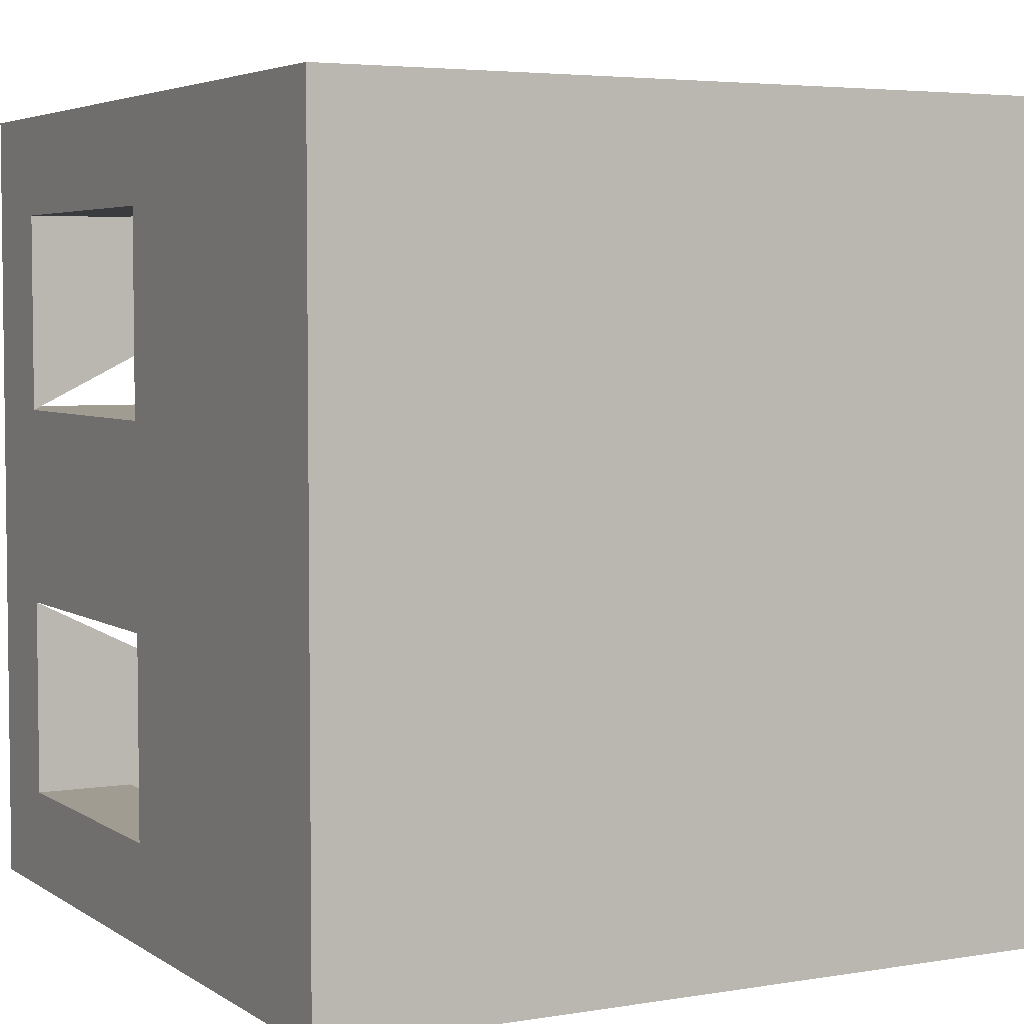
<metadata>
{"format":"obj","ext":"obj","renderer":"f3d","projection":"perspective","resolution":1024,"background":"white","views":[{"elev":4.4,"azim":-28.2,"up":"+Z"}]}
</metadata>
<code>
o pCube1
v 0 -0 1
v 0.125 -0 1
v 0.125 0.125 1
v 0 0.125 1
v 0.25 -0 1
v 0.25 0.125 1
v 0.375 -0 1
v 0.375 0.125 1
v 0.5 -0 1
v 0.5 0.125 1
v 0.625 -0 1
v 0.625 0.125 1
v 0.75 -0 1
v 0.75 0.125 1
v 0.875 -0 1
v 0.875 0.125 1
v 1 -0 1
v 1 0.125 1
v 0.125 0.25 1
v 0 0.25 1
v 0.25 0.25 1
v 0.375 0.25 1
v 0.5 0.25 1
v 0.625 0.25 1
v 0.75 0.25 1
v 0.875 0.25 1
v 1 0.25 1
v 0.125 0.375 1
v 0 0.375 1
v 0.25 0.375 1
v 0.375 0.375 1
v 0.5 0.375 1
v 0.625 0.375 1
v 0.75 0.375 1
v 0.875 0.375 1
v 1 0.375 1
v 0.125 0.5 1
v 0 0.5 1
v 0.25 0.5 1
v 0.375 0.5 1
v 0.5 0.5 1
v 0.625 0.5 1
v 0.75 0.5 1
v 0.875 0.5 1
v 1 0.5 1
v 0 1 1
v 0.125 1 1
v 0.125 1 0.875
v 0 1 0.875
v 0.25 0.5 0.875
v 0.125 0.5 0.875
v 0.375 0.5 0.875
v 0.375 1 1
v 0.5 1 1
v 0.5 1 0.875
v 0.375 1 0.875
v 0.625 1 1
v 0.625 1 0.875
v 0.75 0.5 0.875
v 0.625 0.5 0.875
v 0.875 0.5 0.875
v 0.875 1 1
v 1 1 1
v 1 1 0.875
v 0.875 1 0.875
v 0 0.5 0.875
v 0.125 0.5 0.75
v 0 0.5 0.75
v 0.25 0.5 0.75
v 0.375 0.5 0.75
v 0.5 1 0.75
v 0.375 1 0.75
v 0.625 1 0.75
v 0.75 0.5 0.75
v 0.625 0.5 0.75
v 0.875 0.5 0.75
v 1 0.5 0.875
v 1 0.5 0.75
v 0.125 0.5 0.625
v 0 0.5 0.625
v 0.25 0.5 0.625
v 0.25 1 0.75
v 0.375 1 0.75
v 0.375 1 0.625
v 0.25 1 0.625
v 0.5 0.5 0.75
v 0.5 0.5 0.625
v 0.375 0.5 0.625
v 0.625 0.5 0.625
v 0.625 1 0.75
v 0.75 1 0.75
v 0.75 1 0.625
v 0.625 1 0.625
v 0.875 0.5 0.625
v 0.75 0.5 0.625
v 1 0.5 0.625
v 0 1 0.625
v 0.125 1 0.625
v 0.125 1 0.5
v 0 1 0.5
v 0.25 1 0.625
v 0.25 1 0.5
v 0.375 0.5 0.5
v 0.25 0.5 0.5
v 0.5 0.5 0.5
v 0.625 0.5 0.5
v 0.75 0.5 0.5
v 0.75 1 0.625
v 0.875 1 0.625
v 0.875 1 0.5
v 0.75 1 0.5
v 1 1 0.625
v 1 1 0.5
v 0.125 1 0.375
v 0 1 0.375
v 0.25 1 0.375
v 0.375 0.5 0.375
v 0.25 0.5 0.375
v 0.5 0.5 0.375
v 0.625 0.5 0.375
v 0.75 0.5 0.375
v 0.875 1 0.375
v 0.75 1 0.375
v 1 1 0.375
v 0 0.5 0.375
v 0.125 0.5 0.375
v 0.125 0.5 0.25
v 0 0.5 0.25
v 0.25 0.5 0.25
v 0.25 1 0.375
v 0.375 1 0.375
v 0.375 1 0.25
v 0.25 1 0.25
v 0.5 0.5 0.25
v 0.375 0.5 0.25
v 0.625 0.5 0.25
v 0.625 1 0.375
v 0.75 1 0.375
v 0.75 1 0.25
v 0.625 1 0.25
v 0.875 0.5 0.375
v 0.875 0.5 0.25
v 0.75 0.5 0.25
v 1 0.5 0.375
v 1 0.5 0.25
v 0.125 0.5 0.125
v 0 0.5 0.125
v 0.25 0.5 0.125
v 0.375 0.5 0.125
v 0.375 1 0.25
v 0.5 1 0.25
v 0.5 1 0.125
v 0.375 1 0.125
v 0.625 1 0.25
v 0.625 1 0.125
v 0.75 0.5 0.125
v 0.625 0.5 0.125
v 0.875 0.5 0.125
v 1 0.5 0.125
v 0 1 0.125
v 0.125 1 0.125
v 0.125 1 0
v 0 1 0
v 0.25 0.5 0
v 0.125 0.5 0
v 0.375 0.5 0
v 0.5 1 0
v 0.375 1 0
v 0.625 1 0
v 0.75 0.5 0
v 0.625 0.5 0
v 0.875 0.5 0
v 0.875 1 0.125
v 1 1 0.125
v 1 1 0
v 0.875 1 0
v 0 0.5 0
v 0.125 0.375 0
v 0 0.375 0
v 0.25 0.375 0
v 0.375 0.375 0
v 0.5 0.5 0
v 0.5 0.375 0
v 0.625 0.375 0
v 0.75 0.375 0
v 0.875 0.375 0
v 1 0.5 0
v 1 0.375 0
v 0.125 0.25 0
v 0 0.25 0
v 0.25 0.25 0
v 0.375 0.25 0
v 0.5 0.25 0
v 0.625 0.25 0
v 0.75 0.25 0
v 0.875 0.25 0
v 1 0.25 0
v 0.125 0.125 0
v 0 0.125 0
v 0.25 0.125 0
v 0.375 0.125 0
v 0.5 0.125 0
v 0.625 0.125 0
v 0.75 0.125 0
v 0.875 0.125 0
v 1 0.125 0
v 0.125 0 0
v 0 0 0
v 0.25 0 0
v 0.375 0 0
v 0.5 0 0
v 0.625 0 0
v 0.75 0 0
v 0.875 0 0
v 1 0 0
v 0.125 0 0.125
v 0 0 0.125
v 0.25 0 0.125
v 0.375 0 0.125
v 0.5 0 0.125
v 0.625 0 0.125
v 0.75 0 0.125
v 0.875 0 0.125
v 1 0 0.125
v 0.125 0 0.25
v 0 0 0.25
v 0.25 0 0.25
v 0.375 0 0.25
v 0.5 0 0.25
v 0.625 0 0.25
v 0.75 0 0.25
v 0.875 0 0.25
v 1 0 0.25
v 0.125 0 0.375
v 0 0 0.375
v 0.25 0 0.375
v 0.375 0 0.375
v 0.5 0 0.375
v 0.625 0 0.375
v 0.75 0 0.375
v 0.875 0 0.375
v 1 0 0.375
v 0.125 0 0.5
v 0 0 0.5
v 0.25 0 0.5
v 0.375 0 0.5
v 0.5 0 0.5
v 0.625 0 0.5
v 0.75 0 0.5
v 0.875 0 0.5
v 1 0 0.5
v 0.125 -0 0.625
v 0 -0 0.625
v 0.25 -0 0.625
v 0.375 -0 0.625
v 0.5 -0 0.625
v 0.625 -0 0.625
v 0.75 -0 0.625
v 0.875 -0 0.625
v 1 -0 0.625
v 0.125 -0 0.75
v 0 -0 0.75
v 0.25 -0 0.75
v 0.375 -0 0.75
v 0.5 -0 0.75
v 0.625 -0 0.75
v 0.75 -0 0.75
v 0.875 -0 0.75
v 1 -0 0.75
v 0.125 -0 0.875
v 0 -0 0.875
v 0.25 -0 0.875
v 0.375 -0 0.875
v 0.5 -0 0.875
v 0.625 -0 0.875
v 0.75 -0 0.875
v 0.875 -0 0.875
v 1 -0 0.875
v 1 0.125 0.125
v 1 0.125 0.25
v 1 0.125 0.375
v 1 0.125 0.5
v 1 0.125 0.625
v 1 0.125 0.75
v 1 0.125 0.875
v 1 0.25 0.125
v 1 0.25 0.25
v 1 0.25 0.375
v 1 0.25 0.5
v 1 0.25 0.625
v 1 0.25 0.75
v 1 0.25 0.875
v 1 0.375 0.125
v 1 0.375 0.25
v 1 0.375 0.375
v 1 0.375 0.5
v 1 0.375 0.625
v 1 0.375 0.75
v 1 0.375 0.875
v 1 0.5 0.5
v 0 0.125 0.125
v 0 0.125 0.25
v 0 0.125 0.375
v 0 0.125 0.5
v 0 0.125 0.625
v 0 0.125 0.75
v 0 0.125 0.875
v 0 0.25 0.125
v 0 0.25 0.25
v 0 0.25 0.375
v 0 0.25 0.5
v 0 0.25 0.625
v 0 0.25 0.75
v 0 0.25 0.875
v 0 0.375 0.125
v 0 0.375 0.25
v 0 0.375 0.375
v 0 0.375 0.5
v 0 0.375 0.625
v 0 0.375 0.75
v 0 0.375 0.875
v 0 0.5 0.5
v 0.125 0.625 1
v 0 0.625 1
v 0.125 0.75 1
v 0 0.75 1
v 0.125 0.875 1
v 0 0.875 1
v 0.125 0.625 0.875
v 0.125 0.75 0.875
v 0.125 0.875 0.875
v 0.375 0.875 1
v 0.25 0.875 0.75
v 0.25 1 0.75
v 0.375 1 1
v 0 0.625 0.875
v 0 0.75 0.875
v 0 0.875 0.875
v 0 0.875 0.625
v 0 1 0.625
v 0.5 0.625 1
v 0.375 0.625 1
v 0.5 0.75 1
v 0.375 0.75 1
v 0.5 0.875 1
v 0.375 0.875 1
v 0.375 0.625 0.875
v 0.375 0.75 0.875
v 0.375 0.875 0.875
v 0.625 0.625 1
v 0.625 0.75 1
v 0.625 0.875 1
v 0.625 0.625 0.875
v 0.625 0.75 0.875
v 0.625 0.875 0.875
v 0.375 0.625 0.75
v 0.5 0.625 0.75
v 0.375 0.75 0.75
v 0.5 0.75 0.75
v 0.375 0.875 0.75
v 0.5 0.875 0.75
v 0.625 0.625 0.75
v 0.625 0.75 0.75
v 0.625 0.875 0.75
v 1 0.625 1
v 0.875 0.625 1
v 1 0.75 1
v 0.875 0.75 1
v 1 0.875 1
v 0.875 0.875 1
v 1 0.625 0.875
v 1 0.75 0.875
v 1 0.875 0.875
v 0.875 0.625 0.875
v 0.875 0.75 0.875
v 0.875 0.875 0.875
v 1 0.875 0.625
v 0.75 0.875 0.75
v 0.75 1 0.75
v 1 1 0.625
v 0.625 0.875 1
v 0.625 1 1
v 0.375 0.625 0.75
v 0.25 0.625 0.75
v 0.375 0.75 0.75
v 0.25 0.75 0.75
v 0.375 0.875 0.75
v 0.25 0.875 0.75
v 0.5 0.5 0.75
v 0.4375 0.5 0.5625
v 0.4375 0.625 0.5625
v 0.5 0.625 0.75
v 0.375 0.625 0.625
v 0.375 0.75 0.625
v 0.375 0.875 0.625
v 0.25 0.5 0.5
v 0.25 0.625 0.5
v 0.25 0.625 0.625
v 0.25 0.75 0.625
v 0.25 0.875 0.625
v 0.75 0.625 0.75
v 0.625 0.625 0.75
v 0.75 0.75 0.75
v 0.625 0.75 0.75
v 0.75 0.875 0.75
v 0.625 0.875 0.75
v 0.75 0.625 0.625
v 0.75 0.75 0.625
v 0.75 0.875 0.625
v 0.75 0.5 0.5
v 0.5625 0.5 0.5625
v 0.5625 0.625 0.5625
v 0.75 0.625 0.5
v 0.625 0.625 0.625
v 0.625 0.75 0.625
v 0.625 0.875 0.625
v 0.5 0.5 0.75
v 0.5 0.625 0.75
v 0.125 0.625 0.625
v 0 0.625 0.625
v 0.125 0.75 0.625
v 0 0.75 0.625
v 0.125 0.875 0.625
v 0 0.875 0.625
v 0 0.625 0.5
v 0 0.75 0.5
v 0 0.875 0.5
v 0.25 0.625 0.625
v 0.25 0.75 0.625
v 0.25 0.875 0.625
v 0.25 0.625 0.5
v 0.25 0.75 0.5
v 0.25 0.875 0.5
v 0 0.625 0.375
v 0.125 0.625 0.375
v 0 0.75 0.375
v 0.125 0.75 0.375
v 0 0.875 0.375
v 0.125 0.875 0.375
v 0.25 0.625 0.375
v 0.25 0.75 0.375
v 0.25 0.875 0.375
v 0.875 0.625 0.625
v 0.75 0.625 0.625
v 0.875 0.75 0.625
v 0.75 0.75 0.625
v 0.875 0.875 0.625
v 0.75 0.875 0.625
v 0.75 0.625 0.5
v 0.75 0.75 0.5
v 0.75 0.875 0.5
v 1 0.625 0.625
v 1 0.75 0.625
v 1 0.875 0.625
v 1 0.625 0.5
v 1 0.75 0.5
v 1 0.875 0.5
v 0.75 0.625 0.375
v 0.875 0.625 0.375
v 0.75 0.75 0.375
v 0.875 0.75 0.375
v 0.75 0.875 0.375
v 0.875 0.875 0.375
v 1 0.625 0.375
v 1 0.75 0.375
v 1 0.875 0.375
v 0.25 0.5 0.5
v 0.4375 0.5 0.4375
v 0.4375 0.625 0.4375
v 0.25 0.625 0.5
v 0.25 0.625 0.375
v 0.375 0.625 0.375
v 0.375 0.75 0.375
v 0.25 0.75 0.375
v 0.375 0.875 0.375
v 0.25 0.875 0.375
v 0.5 0.5 0.25
v 0.5 0.625 0.25
v 0.375 0.625 0.25
v 0.375 0.75 0.25
v 0.375 0.875 0.25
v 0.25 0.625 0.25
v 0.25 0.75 0.25
v 0.25 0.875 0.25
v 0.5625 0.5 0.4375
v 0.75 0.5 0.5
v 0.75 0.625 0.5
v 0.5625 0.625 0.4375
v 0.625 0.625 0.375
v 0.75 0.625 0.375
v 0.75 0.75 0.375
v 0.625 0.75 0.375
v 0.75 0.875 0.375
v 0.625 0.875 0.375
v 0.75 0.625 0.25
v 0.75 0.75 0.25
v 0.75 0.875 0.25
v 0.625 0.625 0.25
v 0.625 0.75 0.25
v 0.625 0.875 0.25
v 0.5 0.5 0.25
v 0.5 0.625 0.25
v 0.5 0.625 0.25
v 0.375 0.625 0.25
v 0.5 0.75 0.25
v 0.375 0.75 0.25
v 0.5 0.875 0.25
v 0.375 0.875 0.25
v 0.375 0.625 0.125
v 0.375 0.75 0.125
v 0.375 0.875 0.125
v 0.625 0.625 0.25
v 0.625 0.75 0.25
v 0.625 0.875 0.25
v 0.625 0.625 0.125
v 0.625 0.75 0.125
v 0.625 0.875 0.125
v 0.375 0.625 0
v 0.5 0.625 0
v 0.375 0.75 0
v 0.5 0.75 0
v 0.375 0.875 0
v 0.5 0.875 0
v 0.625 0.625 0
v 0.625 0.75 0
v 0.625 0.875 0
v 0.125 0.625 0.125
v 0 0.625 0.125
v 0.125 0.75 0.125
v 0 0.75 0.125
v 0.125 0.875 0.125
v 0 0.875 0.125
v 0 0.875 0.375
v 0.25 0.875 0.25
v 0.25 1 0.25
v 0 1 0.375
v 0.125 0.625 0
v 0.125 0.75 0
v 0.125 0.875 0
v 0.375 0.875 0
v 0.375 1 0
v 0 0.625 0
v 0 0.75 0
v 0 0.875 0
v 1 0.625 0.125
v 0.875 0.625 0.125
v 1 0.75 0.125
v 0.875 0.75 0.125
v 1 0.875 0.125
v 0.875 0.875 0.125
v 0.75 0.875 0.25
v 1 0.875 0.375
v 1 1 0.375
v 0.75 1 0.25
v 1 0.625 0
v 1 0.75 0
v 1 0.875 0
v 0.875 0.625 0
v 0.875 0.75 0
v 0.875 0.875 0
v 0.625 0.875 0
v 0.625 1 0
f 82 83 84 85
f 90 91 92 93
f 130 131 132 133
f 137 138 139 140
f 332 333 334 335
f 333 339 340 334
f 377 378 379 380
f 378 381 382 379
f 389 390 391 392
f 390 396 397 391
f 410 411 412 413
f 411 417 418 412
f 467 468 469 470
f 468 477 478 469
f 485 486 487 488
f 501 485 488 502
f 533 534 535 536
f 534 540 541 535
f 551 552 553 554
f 561 551 554 562
f 1 2 3 4
f 2 5 6 3
f 5 7 8 6
f 7 9 10 8
f 9 11 12 10
f 11 13 14 12
f 13 15 16 14
f 15 17 18 16
f 4 3 19 20
f 3 6 21 19
f 6 8 22 21
f 8 10 23 22
f 10 12 24 23
f 12 14 25 24
f 14 16 26 25
f 16 18 27 26
f 20 19 28 29
f 19 21 30 28
f 21 22 31 30
f 22 23 32 31
f 23 24 33 32
f 24 25 34 33
f 25 26 35 34
f 26 27 36 35
f 29 28 37 38
f 28 30 39 37
f 30 31 40 39
f 31 32 41 40
f 32 33 42 41
f 33 34 43 42
f 34 35 44 43
f 35 36 45 44
f 46 47 48 49
f 37 39 50 51
f 39 40 52 50
f 53 54 55 56
f 54 57 58 55
f 42 43 59 60
f 43 44 61 59
f 62 63 64 65
f 66 51 67 68
f 51 50 69 67
f 50 52 70 69
f 56 55 71 72
f 55 58 73 71
f 60 59 74 75
f 59 61 76 74
f 61 77 78 76
f 68 67 79 80
f 67 69 81 79
f 70 86 87 88
f 86 75 89 87
f 74 76 94 95
f 76 78 96 94
f 97 98 99 100
f 98 101 102 99
f 81 88 103 104
f 88 87 105 103
f 87 89 106 105
f 89 95 107 106
f 108 109 110 111
f 109 112 113 110
f 100 99 114 115
f 99 102 116 114
f 104 103 117 118
f 103 105 119 117
f 105 106 120 119
f 106 107 121 120
f 111 110 122 123
f 110 113 124 122
f 125 126 127 128
f 126 118 129 127
f 117 119 134 135
f 119 120 136 134
f 121 141 142 143
f 141 144 145 142
f 128 127 146 147
f 127 129 148 146
f 129 135 149 148
f 150 151 152 153
f 151 154 155 152
f 136 143 156 157
f 143 142 158 156
f 142 145 159 158
f 160 161 162 163
f 146 148 164 165
f 148 149 166 164
f 153 152 167 168
f 152 155 169 167
f 157 156 170 171
f 156 158 172 170
f 173 174 175 176
f 177 165 178 179
f 165 164 180 178
f 164 166 181 180
f 166 182 183 181
f 182 171 184 183
f 171 170 185 184
f 170 172 186 185
f 172 187 188 186
f 179 178 189 190
f 178 180 191 189
f 180 181 192 191
f 181 183 193 192
f 183 184 194 193
f 184 185 195 194
f 185 186 196 195
f 186 188 197 196
f 190 189 198 199
f 189 191 200 198
f 191 192 201 200
f 192 193 202 201
f 193 194 203 202
f 194 195 204 203
f 195 196 205 204
f 196 197 206 205
f 199 198 207 208
f 198 200 209 207
f 200 201 210 209
f 201 202 211 210
f 202 203 212 211
f 203 204 213 212
f 204 205 214 213
f 205 206 215 214
f 208 207 216 217
f 207 209 218 216
f 209 210 219 218
f 210 211 220 219
f 211 212 221 220
f 212 213 222 221
f 213 214 223 222
f 214 215 224 223
f 217 216 225 226
f 216 218 227 225
f 218 219 228 227
f 219 220 229 228
f 220 221 230 229
f 221 222 231 230
f 222 223 232 231
f 223 224 233 232
f 226 225 234 235
f 225 227 236 234
f 227 228 237 236
f 228 229 238 237
f 229 230 239 238
f 230 231 240 239
f 231 232 241 240
f 232 233 242 241
f 235 234 243 244
f 234 236 245 243
f 236 237 246 245
f 237 238 247 246
f 238 239 248 247
f 239 240 249 248
f 240 241 250 249
f 241 242 251 250
f 244 243 252 253
f 243 245 254 252
f 245 246 255 254
f 246 247 256 255
f 247 248 257 256
f 248 249 258 257
f 249 250 259 258
f 250 251 260 259
f 253 252 261 262
f 252 254 263 261
f 254 255 264 263
f 255 256 265 264
f 256 257 266 265
f 257 258 267 266
f 258 259 268 267
f 259 260 269 268
f 262 261 270 271
f 261 263 272 270
f 263 264 273 272
f 264 265 274 273
f 265 266 275 274
f 266 267 276 275
f 267 268 277 276
f 268 269 278 277
f 271 270 2 1
f 270 272 5 2
f 272 273 7 5
f 273 274 9 7
f 274 275 11 9
f 275 276 13 11
f 276 277 15 13
f 277 278 17 15
f 224 215 206 279
f 233 224 279 280
f 242 233 280 281
f 251 242 281 282
f 260 251 282 283
f 269 260 283 284
f 278 269 284 285
f 17 278 285 18
f 279 206 197 286
f 280 279 286 287
f 281 280 287 288
f 282 281 288 289
f 283 282 289 290
f 284 283 290 291
f 285 284 291 292
f 18 285 292 27
f 286 197 188 293
f 287 286 293 294
f 288 287 294 295
f 289 288 295 296
f 290 289 296 297
f 291 290 297 298
f 292 291 298 299
f 27 292 299 36
f 293 188 187 159
f 294 293 159 145
f 295 294 145 144
f 296 295 144 300
f 297 296 300 96
f 298 297 96 78
f 299 298 78 77
f 36 299 77 45
f 208 217 301 199
f 217 226 302 301
f 226 235 303 302
f 235 244 304 303
f 244 253 305 304
f 253 262 306 305
f 262 271 307 306
f 271 1 4 307
f 199 301 308 190
f 301 302 309 308
f 302 303 310 309
f 303 304 311 310
f 304 305 312 311
f 305 306 313 312
f 306 307 314 313
f 307 4 20 314
f 190 308 315 179
f 308 309 316 315
f 309 310 317 316
f 310 311 318 317
f 311 312 319 318
f 312 313 320 319
f 313 314 321 320
f 314 20 29 321
f 179 315 147 177
f 315 316 128 147
f 316 317 125 128
f 317 318 322 125
f 318 319 80 322
f 319 320 68 80
f 320 321 66 68
f 321 29 38 66
f 38 37 323 324
f 324 323 325 326
f 326 325 327 328
f 328 327 47 46
f 37 51 329 323
f 323 329 330 325
f 325 330 331 327
f 51 66 336 329
f 329 336 337 330
f 330 337 338 331
f 66 38 324 336
f 336 324 326 337
f 337 326 328 338
f 338 328 46 49
f 40 41 341 342
f 342 341 343 344
f 344 343 345 346
f 346 345 54 53
f 52 40 342 347
f 347 342 344 348
f 348 344 346 349
f 349 346 53 56
f 41 42 350 341
f 341 350 351 343
f 343 351 352 345
f 345 352 57 54
f 42 60 353 350
f 350 353 354 351
f 351 354 355 352
f 352 355 58 57
f 86 70 356 357
f 357 356 358 359
f 359 358 360 361
f 361 360 72 71
f 70 52 347 356
f 356 347 348 358
f 358 348 349 360
f 360 349 56 72
f 60 75 362 353
f 353 362 363 354
f 354 363 364 355
f 355 364 73 58
f 75 86 357 362
f 362 357 359 363
f 363 359 361 364
f 364 361 71 73
f 44 45 365 366
f 366 365 367 368
f 368 367 369 370
f 370 369 63 62
f 45 77 371 365
f 365 371 372 367
f 367 372 373 369
f 369 373 64 63
f 77 61 374 371
f 371 374 375 372
f 372 375 376 373
f 61 44 366 374
f 374 366 368 375
f 375 368 370 376
f 69 70 383 384
f 384 383 385 386
f 386 385 387 388
f 388 387 83 82
f 383 393 394 385
f 385 394 395 387
f 387 395 84 83
f 393 398 399 394
f 394 399 400 395
f 395 400 85 84
f 81 69 384 398
f 398 384 386 399
f 399 386 388 400
f 400 388 82 85
f 75 74 401 402
f 402 401 403 404
f 404 403 405 406
f 406 405 91 90
f 74 95 407 401
f 401 407 408 403
f 403 408 409 405
f 405 409 92 91
f 407 414 415 408
f 408 415 416 409
f 409 416 93 92
f 414 402 404 415
f 415 404 406 416
f 416 406 90 93
f 80 79 419 420
f 420 419 421 422
f 422 421 423 424
f 424 423 98 97
f 322 80 420 425
f 425 420 422 426
f 426 422 424 427
f 427 424 97 100
f 79 81 428 419
f 419 428 429 421
f 421 429 430 423
f 423 430 101 98
f 81 104 431 428
f 428 431 432 429
f 429 432 433 430
f 430 433 102 101
f 126 125 434 435
f 435 434 436 437
f 437 436 438 439
f 439 438 115 114
f 125 322 425 434
f 434 425 426 436
f 436 426 427 438
f 438 427 100 115
f 104 118 440 431
f 431 440 441 432
f 432 441 442 433
f 433 442 116 102
f 118 126 435 440
f 440 435 437 441
f 441 437 439 442
f 442 439 114 116
f 95 94 443 444
f 444 443 445 446
f 446 445 447 448
f 448 447 109 108
f 107 95 444 449
f 449 444 446 450
f 450 446 448 451
f 451 448 108 111
f 94 96 452 443
f 443 452 453 445
f 445 453 454 447
f 447 454 112 109
f 96 300 455 452
f 452 455 456 453
f 453 456 457 454
f 454 457 113 112
f 141 121 458 459
f 459 458 460 461
f 461 460 462 463
f 463 462 123 122
f 121 107 449 458
f 458 449 450 460
f 460 450 451 462
f 462 451 111 123
f 300 144 464 455
f 455 464 465 456
f 456 465 466 457
f 457 466 124 113
f 144 141 459 464
f 464 459 461 465
f 465 461 463 466
f 466 463 122 124
f 471 472 473 474
f 474 473 475 476
f 476 475 131 130
f 472 479 480 473
f 473 480 481 475
f 475 481 132 131
f 135 129 482 479
f 479 482 483 480
f 480 483 484 481
f 481 484 133 132
f 129 118 471 482
f 482 471 474 483
f 483 474 476 484
f 484 476 130 133
f 489 490 491 492
f 492 491 493 494
f 494 493 138 137
f 121 143 495 490
f 490 495 496 491
f 491 496 497 493
f 493 497 139 138
f 143 136 498 495
f 495 498 499 496
f 496 499 500 497
f 497 500 140 139
f 498 489 492 499
f 499 492 494 500
f 500 494 137 140
f 135 134 503 504
f 504 503 505 506
f 506 505 507 508
f 508 507 151 150
f 149 135 504 509
f 509 504 506 510
f 510 506 508 511
f 511 508 150 153
f 134 136 512 503
f 503 512 513 505
f 505 513 514 507
f 507 514 154 151
f 136 157 515 512
f 512 515 516 513
f 513 516 517 514
f 514 517 155 154
f 182 166 518 519
f 519 518 520 521
f 521 520 522 523
f 523 522 168 167
f 166 149 509 518
f 518 509 510 520
f 520 510 511 522
f 522 511 153 168
f 157 171 524 515
f 515 524 525 516
f 516 525 526 517
f 517 526 169 155
f 171 182 519 524
f 524 519 521 525
f 525 521 523 526
f 526 523 167 169
f 147 146 527 528
f 528 527 529 530
f 530 529 531 532
f 146 165 537 527
f 527 537 538 529
f 529 538 539 531
f 165 177 542 537
f 537 542 543 538
f 538 543 544 539
f 539 544 163 162
f 177 147 528 542
f 542 528 530 543
f 543 530 532 544
f 544 532 160 163
f 158 159 545 546
f 546 545 547 548
f 548 547 549 550
f 159 187 555 545
f 545 555 556 547
f 547 556 557 549
f 549 557 175 174
f 187 172 558 555
f 555 558 559 556
f 556 559 560 557
f 557 560 176 175
f 172 158 546 558
f 558 546 548 559
f 559 548 550 560
f 327 331 333 332
f 48 47 335 334
f 47 327 332 335
f 331 338 339 333
f 338 49 340 339
f 49 48 334 340
f 373 376 378 377
f 65 64 380 379
f 64 373 377 380
f 376 370 381 378
f 370 62 382 381
f 62 65 379 382
f 532 531 534 533
f 161 160 536 535
f 160 532 533 536
f 531 539 540 534
f 539 162 541 540
f 162 161 535 541
f 550 549 552 551
f 549 174 553 552
f 174 173 554 553
f 560 550 551 561
f 173 176 562 554
f 176 560 561 562
f 70 88 390 389
f 393 383 392 391
f 383 70 389 392
f 88 81 396 390
f 81 398 397 396
f 398 393 391 397
f 95 89 411 410
f 414 407 413 412
f 407 95 410 413
f 89 75 417 411
f 75 402 418 417
f 402 414 412 418
f 118 117 468 467
f 472 471 470 469
f 471 118 467 470
f 117 135 477 468
f 135 479 478 477
f 479 472 469 478
f 120 121 486 485
f 121 490 487 486
f 490 489 488 487
f 136 120 485 501
f 489 498 502 488
f 498 136 501 502

</code>
